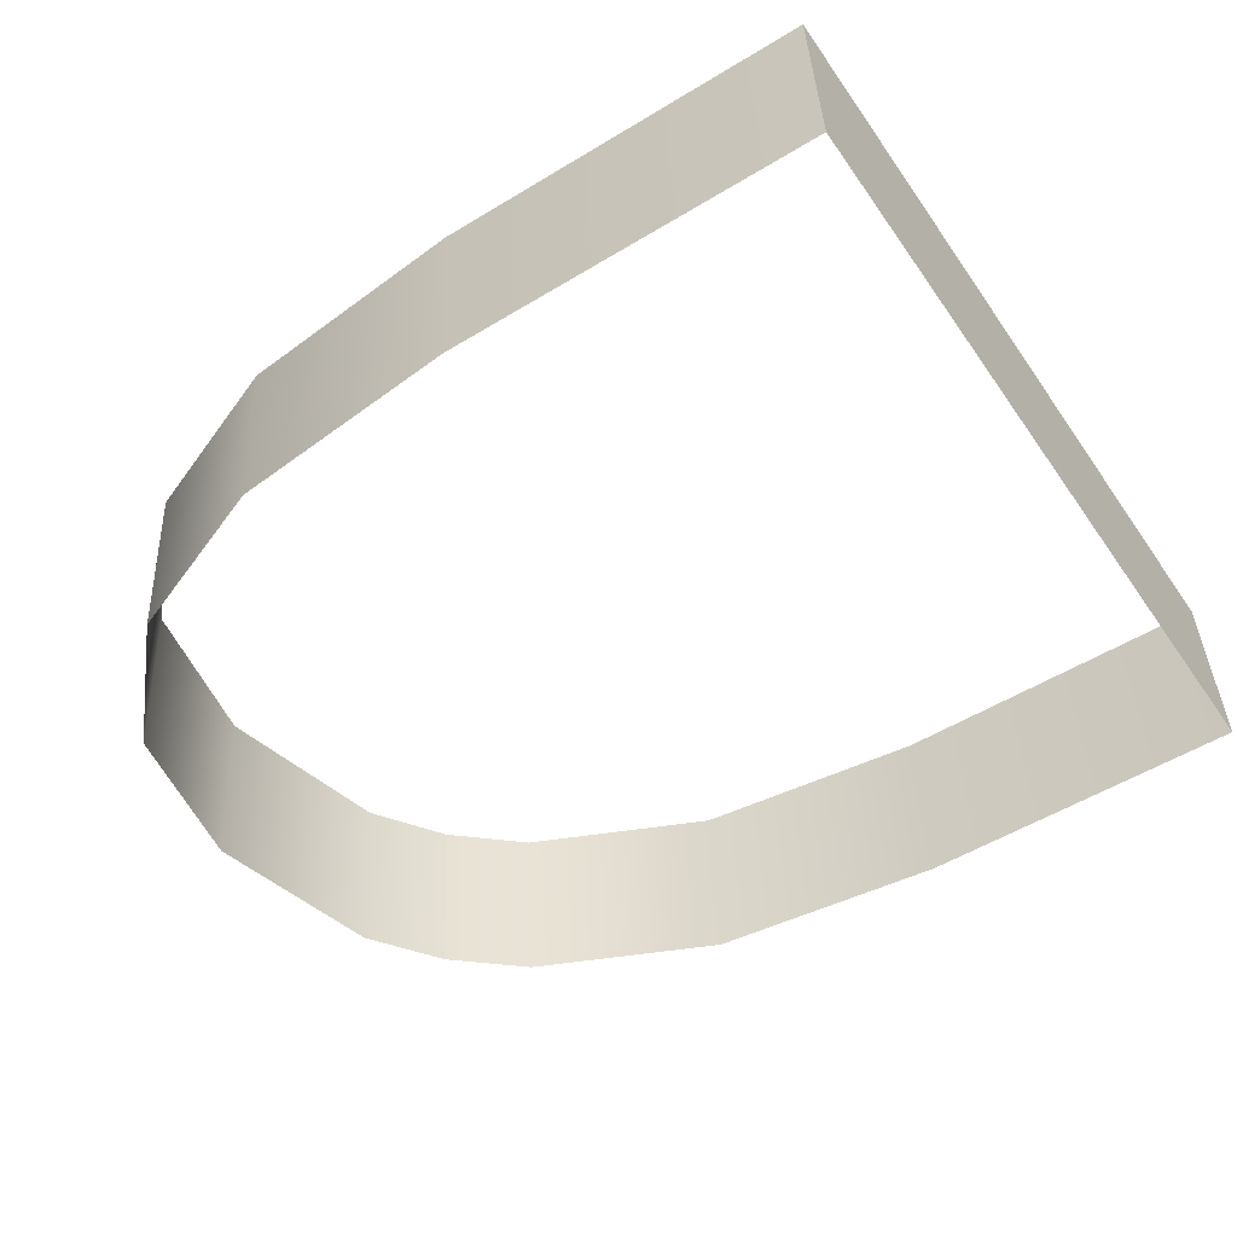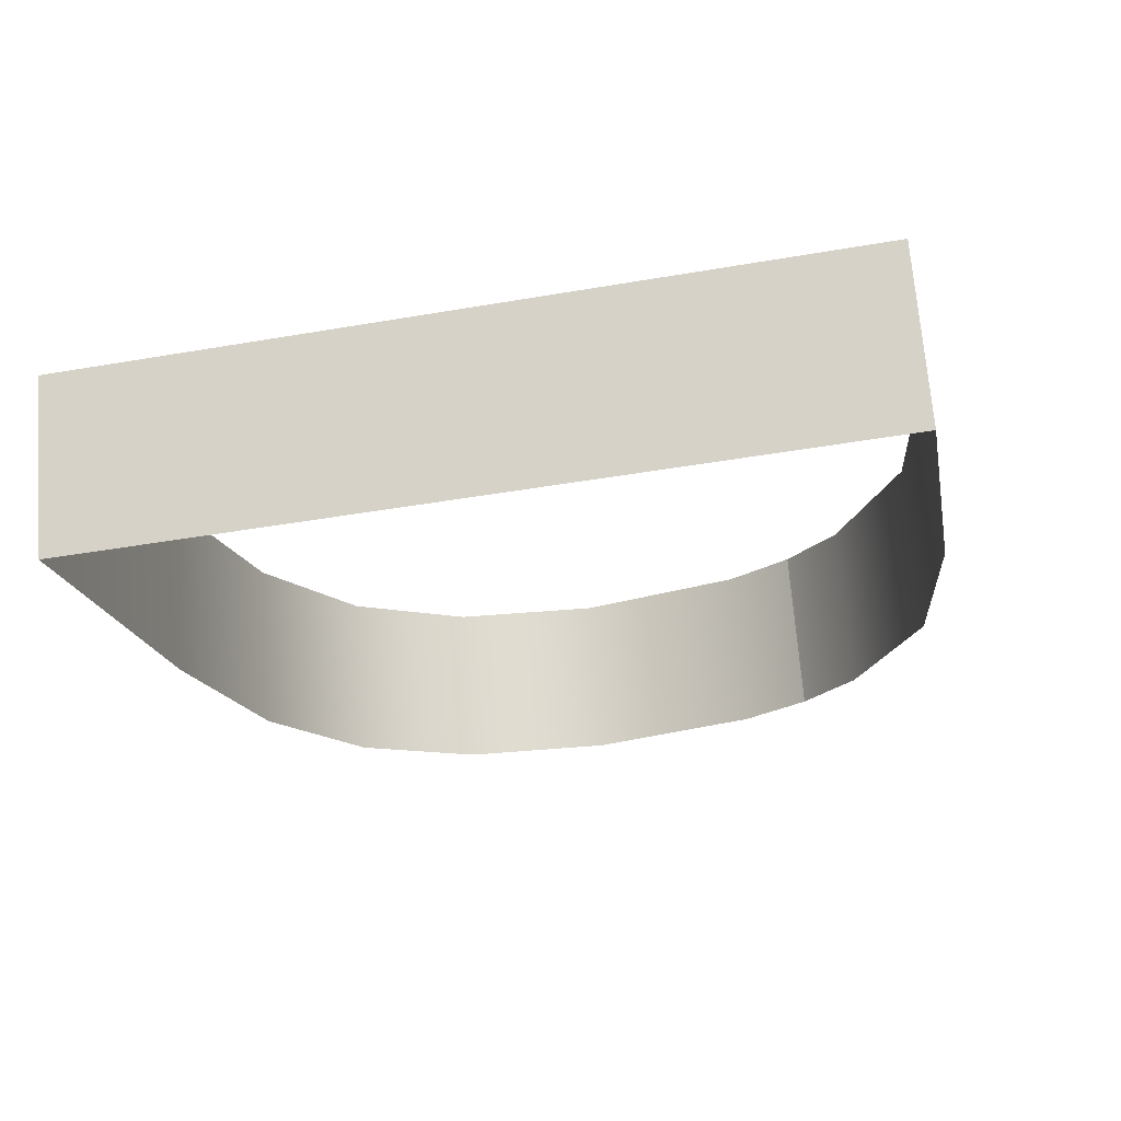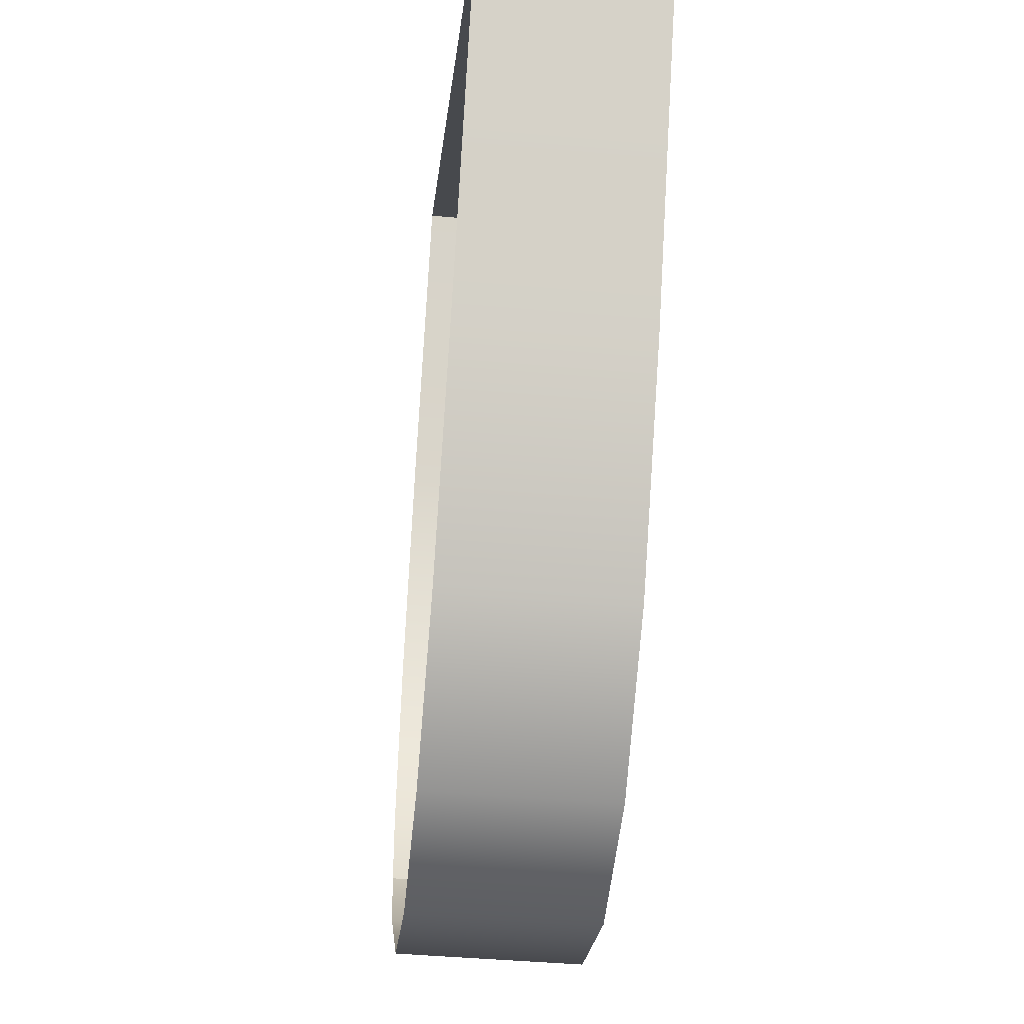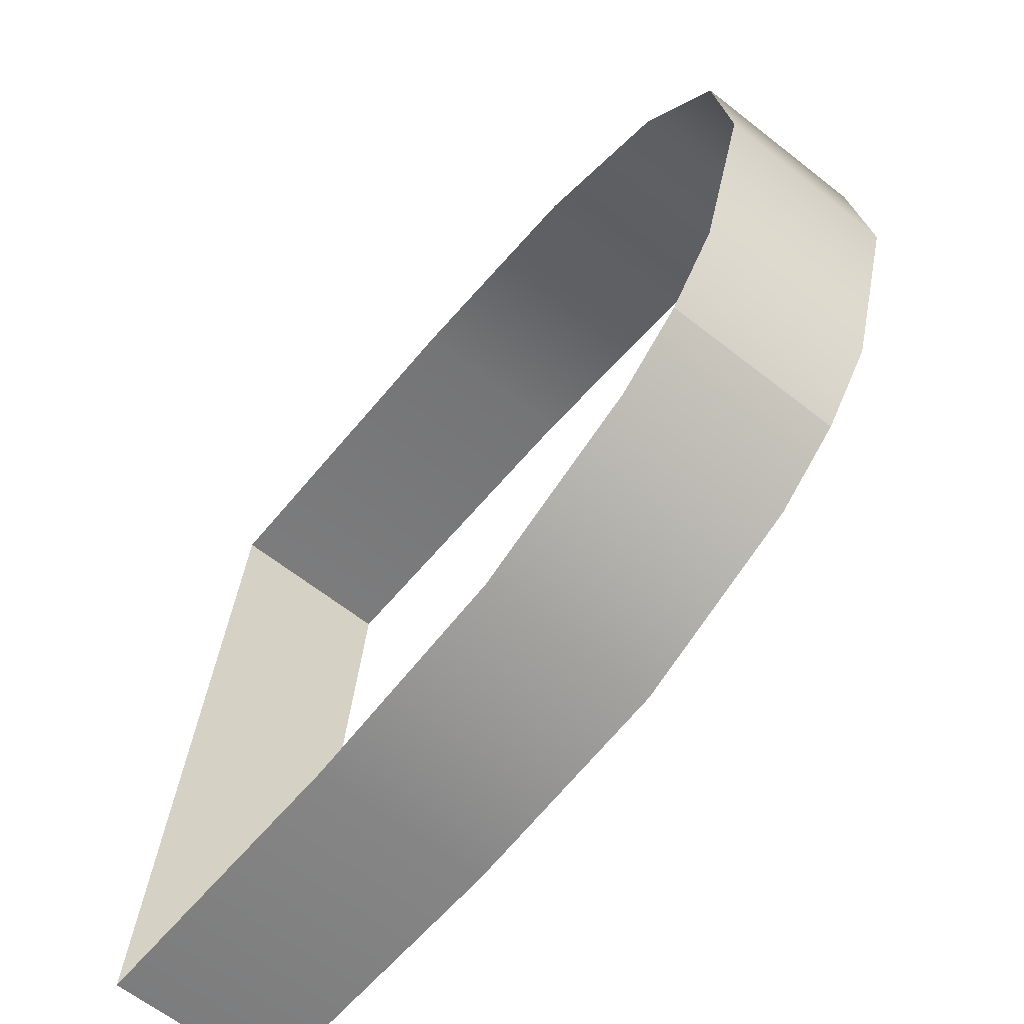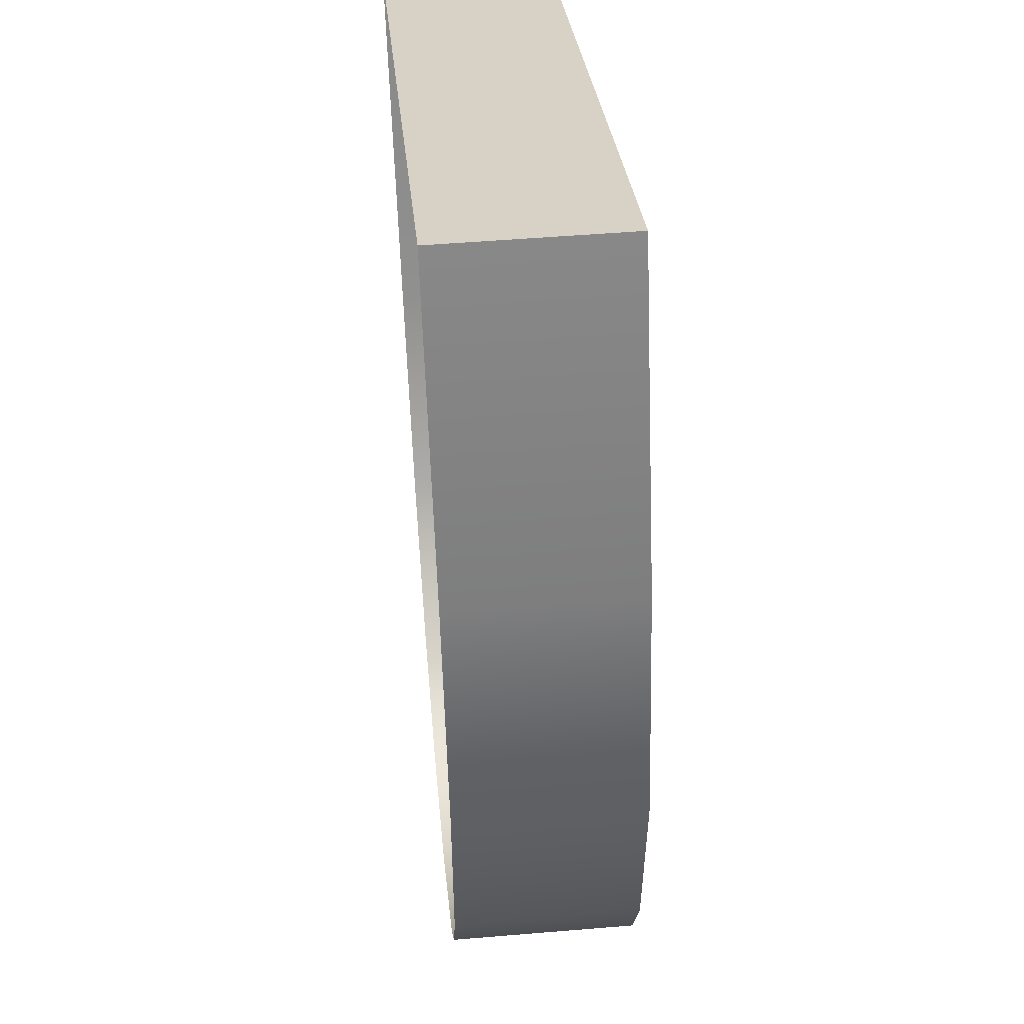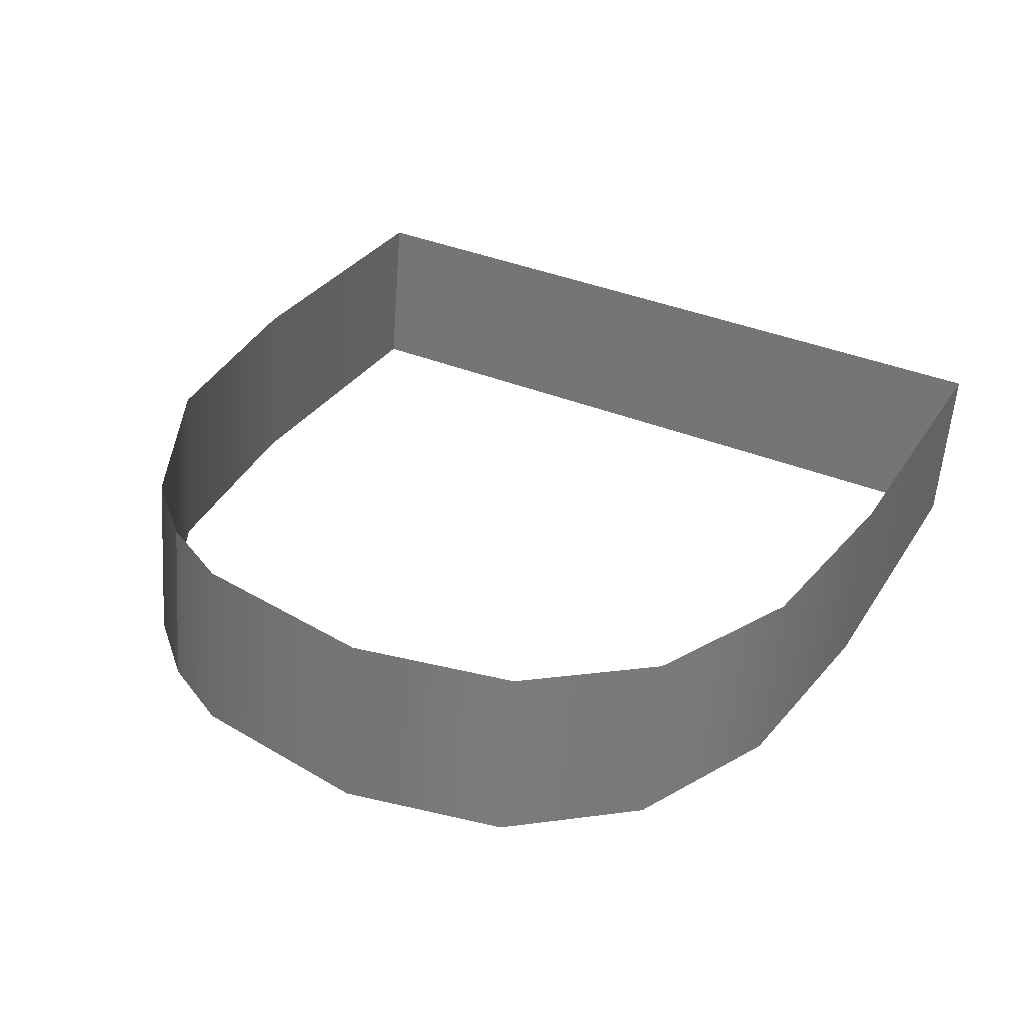
<metadata>
{"format":"obj","ext":"obj","renderer":"f3d","projection":"perspective","resolution":1024,"background":"white","views":[{"elev":-53.1,"azim":-147.0,"up":"+Z"},{"elev":-18.5,"azim":-79.4,"up":"+Z"},{"elev":77.8,"azim":93.2,"up":"+Y"},{"elev":-56.4,"azim":51.9,"up":"+Y"},{"elev":-62.3,"azim":-87.9,"up":"+Y"},{"elev":29.2,"azim":115.8,"up":"+Z"}]}
</metadata>
<code>
o #ID1233
v -0.1396 0.406 0.4189
v -0.1396 0.4026 0.4199
v -0.1396 0.4025 0.4191
v -0.1396 0.4061 0.4197
v -0.1396 0.4061 0.4197
v -0.1396 0.406 0.4189
v -0.1396 0.4026 0.4199
v -0.1396 0.4025 0.4191
v -0.1379 0.4061 0.4197
v -0.1396 0.406 0.4189
v -0.1379 0.406 0.4189
v -0.1396 0.4061 0.4197
v -0.1396 0.4061 0.4197
v -0.1379 0.4061 0.4197
v -0.1396 0.406 0.4189
v -0.1379 0.406 0.4189
v -0.1396 0.4026 0.4199
v -0.1381 0.4025 0.4191
v -0.1396 0.4025 0.4191
v -0.1381 0.4026 0.4199
v -0.1381 0.4026 0.4199
v -0.1396 0.4026 0.4199
v -0.1381 0.4025 0.4191
v -0.1396 0.4025 0.4191
v -0.1369 0.406 0.4197
v -0.1369 0.4059 0.4189
v -0.1369 0.406 0.4197
v -0.1369 0.4059 0.4189
v -0.1371 0.4026 0.4191
v -0.1371 0.4027 0.4199
v -0.1371 0.4027 0.4199
v -0.1371 0.4026 0.4191
v -0.1362 0.4057 0.4197
v -0.1362 0.4056 0.4189
v -0.1362 0.4057 0.4197
v -0.1362 0.4056 0.4189
v -0.1363 0.403 0.4191
v -0.1363 0.4031 0.4199
v -0.1363 0.4031 0.4199
v -0.1363 0.403 0.4191
v -0.1357 0.4051 0.4189
v -0.1357 0.4052 0.4197
v -0.1357 0.4051 0.4189
v -0.1357 0.4052 0.4197
v -0.136 0.4033 0.4199
v -0.136 0.4033 0.4191
v -0.136 0.4033 0.4191
v -0.136 0.4033 0.4199
v -0.1356 0.4044 0.419
v -0.1356 0.4045 0.4198
v -0.1356 0.4044 0.419
v -0.1356 0.4045 0.4198
v -0.1357 0.4037 0.4199
v -0.136 0.4033 0.4191
v -0.136 0.4033 0.4199
v -0.1357 0.4036 0.4191
v -0.1357 0.4036 0.4191
v -0.1357 0.4037 0.4199
v -0.136 0.4033 0.4191
v -0.136 0.4033 0.4199
f 1 2 3
f 2 1 4
f 5 6 7
f 8 7 6
f 9 10 11
f 10 9 12
f 13 14 15
f 16 15 14
f 17 18 19
f 18 17 20
f 21 22 23
f 24 23 22
f 25 11 26
f 11 25 9
f 14 27 16
f 28 16 27
f 20 29 18
f 29 20 30
f 31 21 32
f 23 32 21
f 33 26 34
f 26 33 25
f 27 35 28
f 36 28 35
f 30 37 29
f 37 30 38
f 39 31 40
f 32 40 31
f 33 41 42
f 41 33 34
f 36 35 43
f 44 43 35
f 45 37 38
f 37 45 46
f 47 48 40
f 39 40 48
f 42 49 50
f 49 42 41
f 43 44 51
f 52 51 44
f 53 54 55
f 54 53 56
f 57 58 59
f 60 59 58
f 50 56 53
f 56 50 49
f 51 52 57
f 58 57 52

</code>
